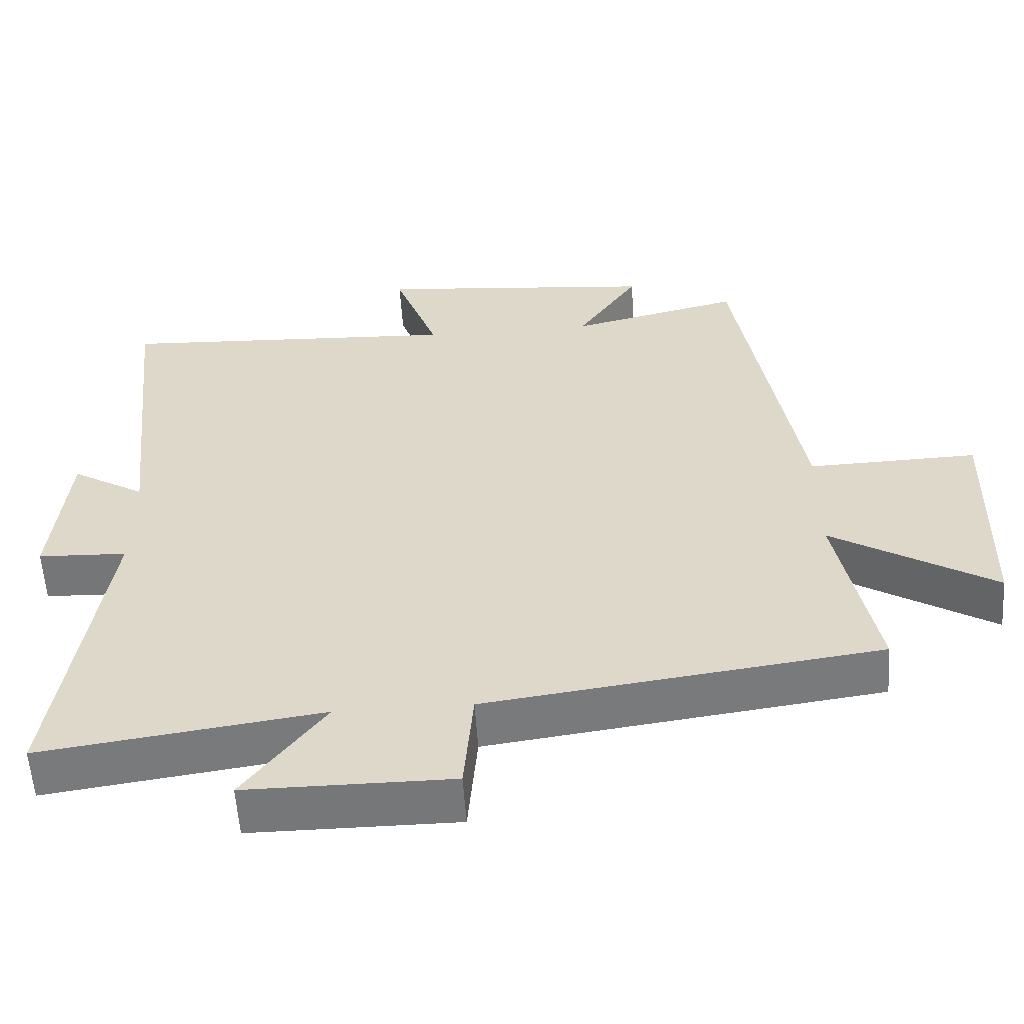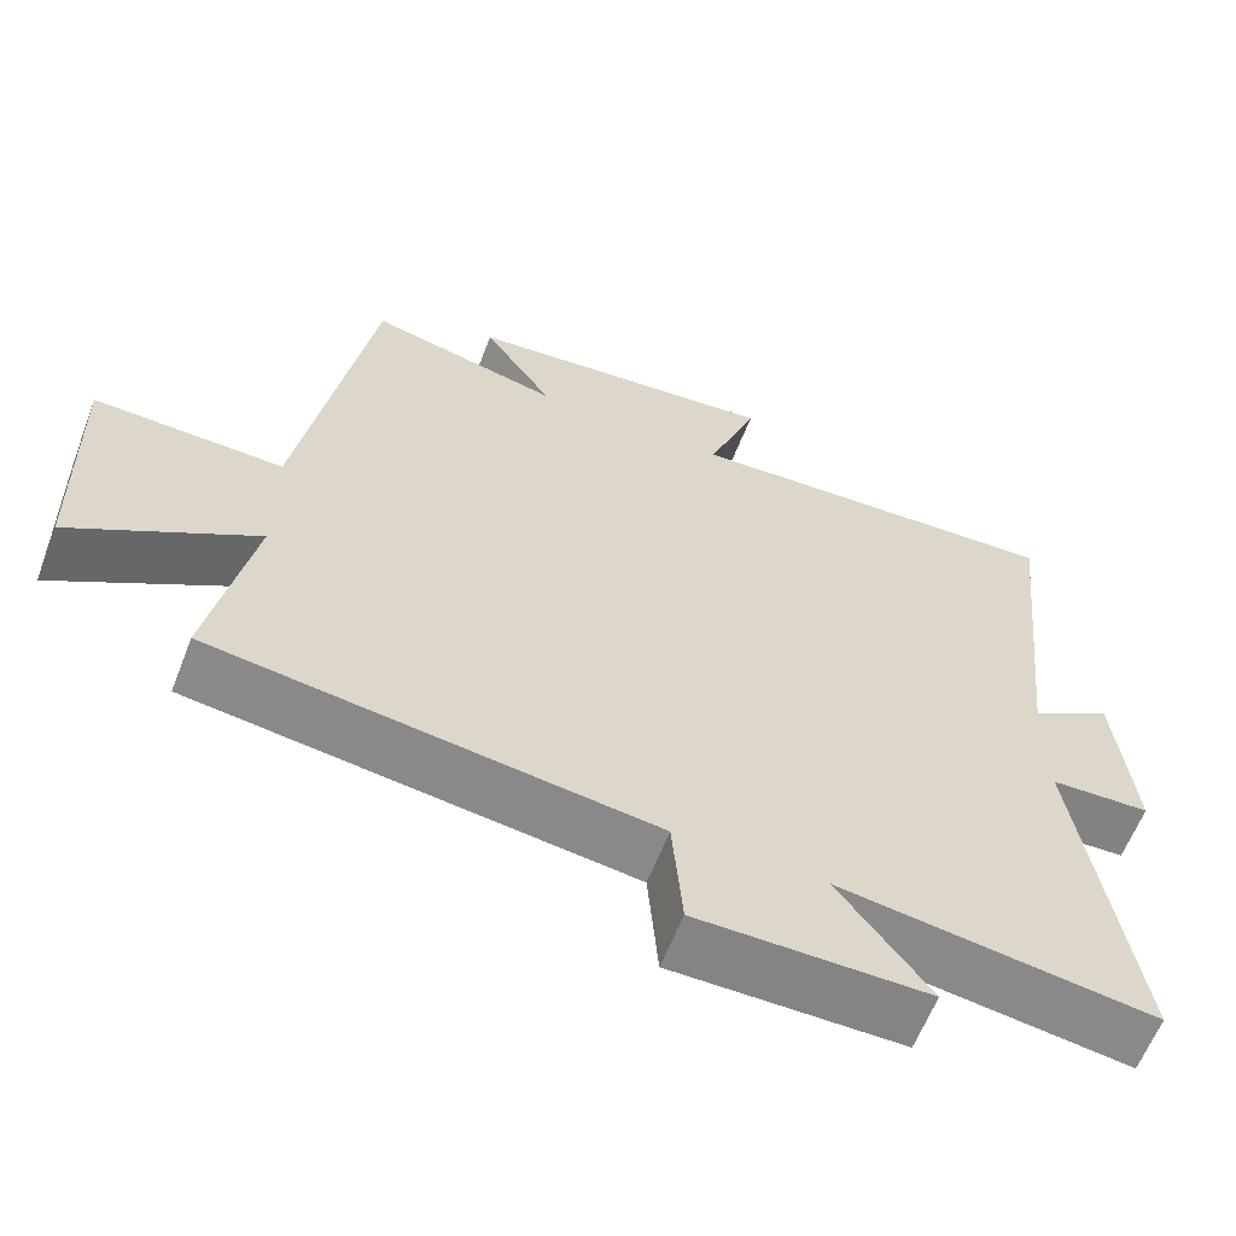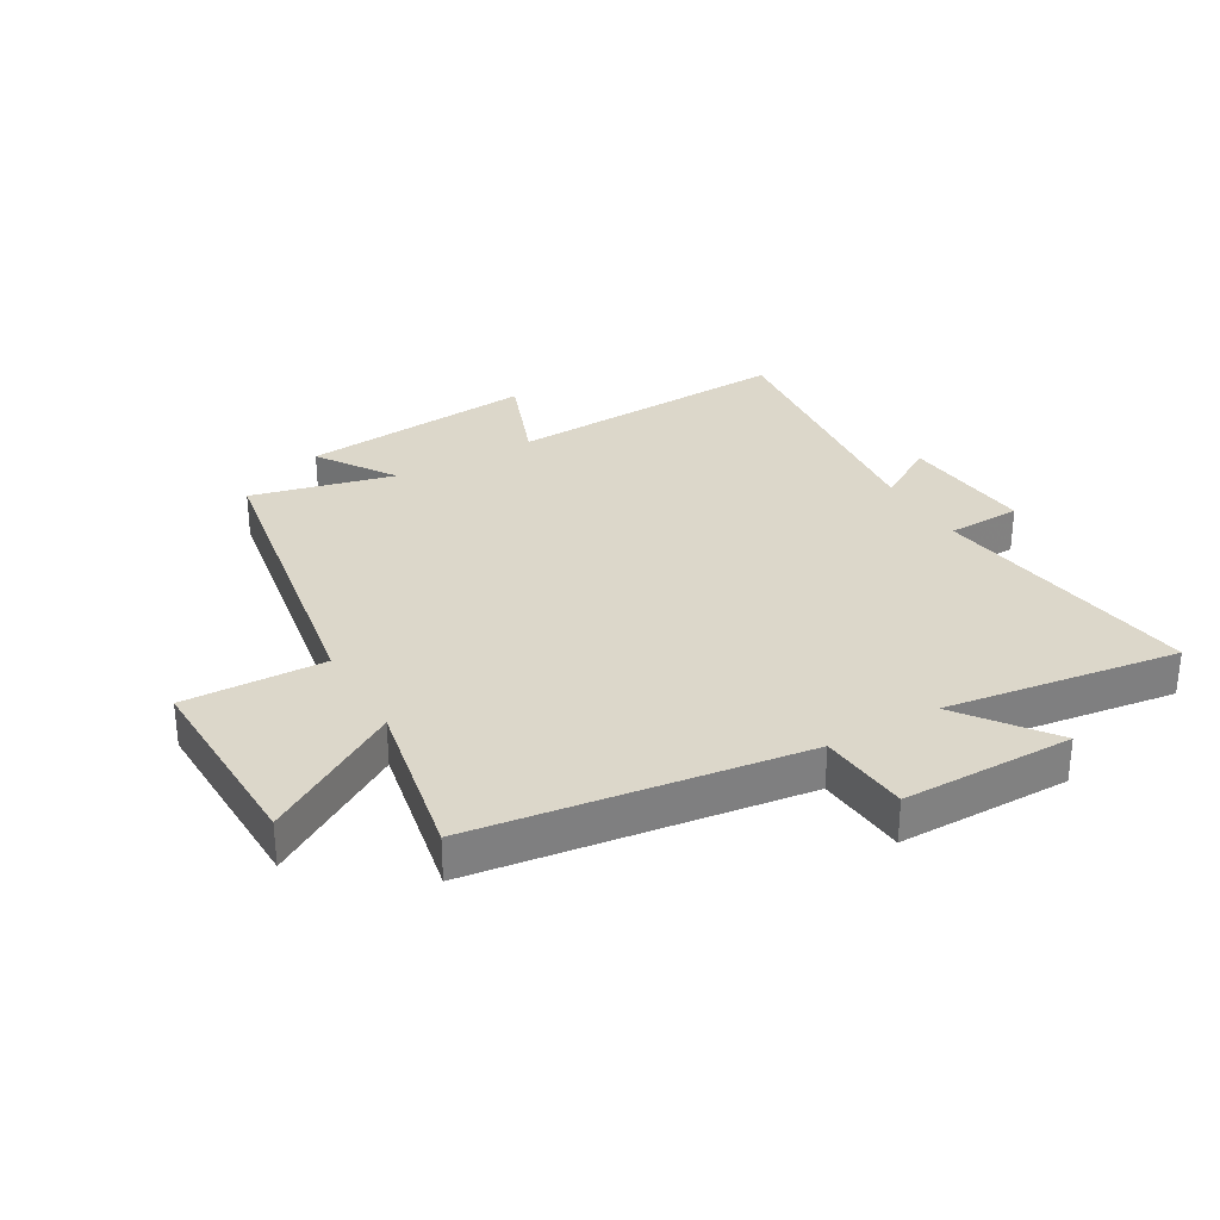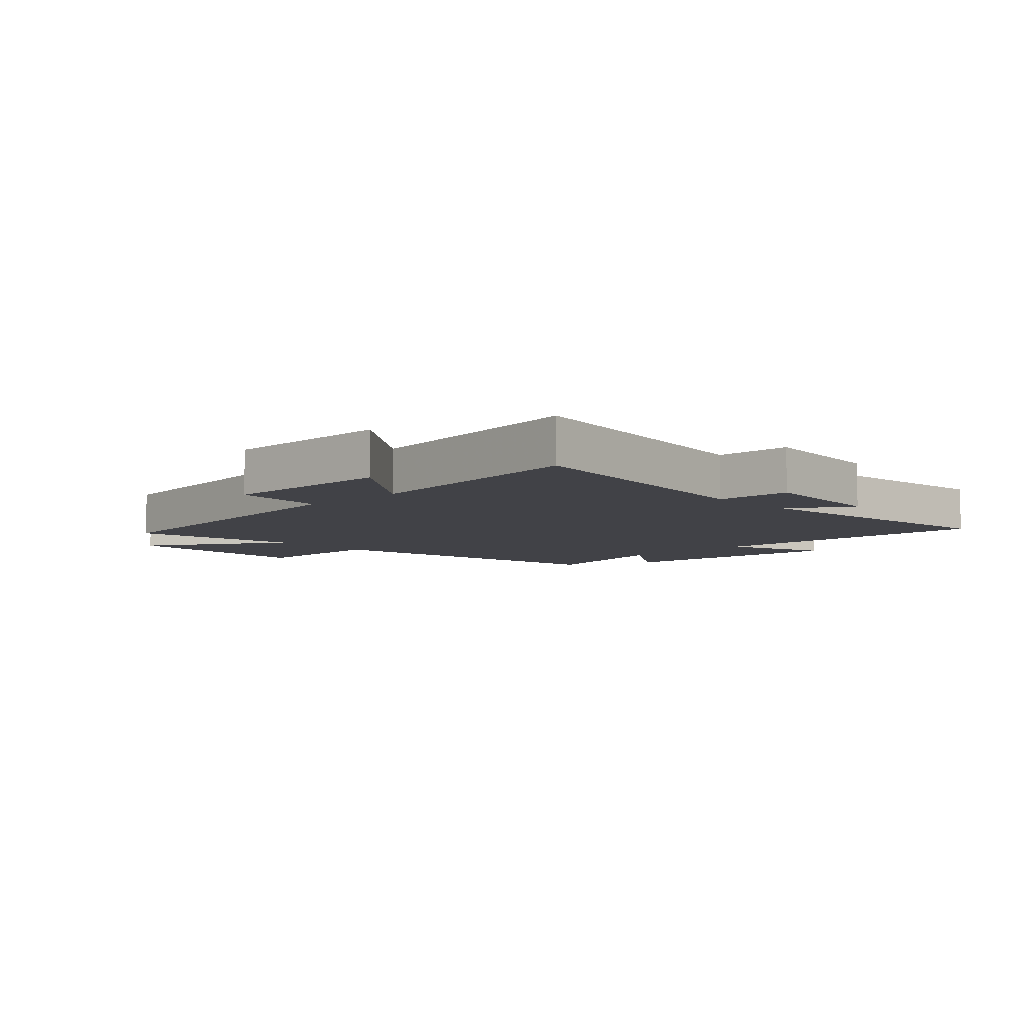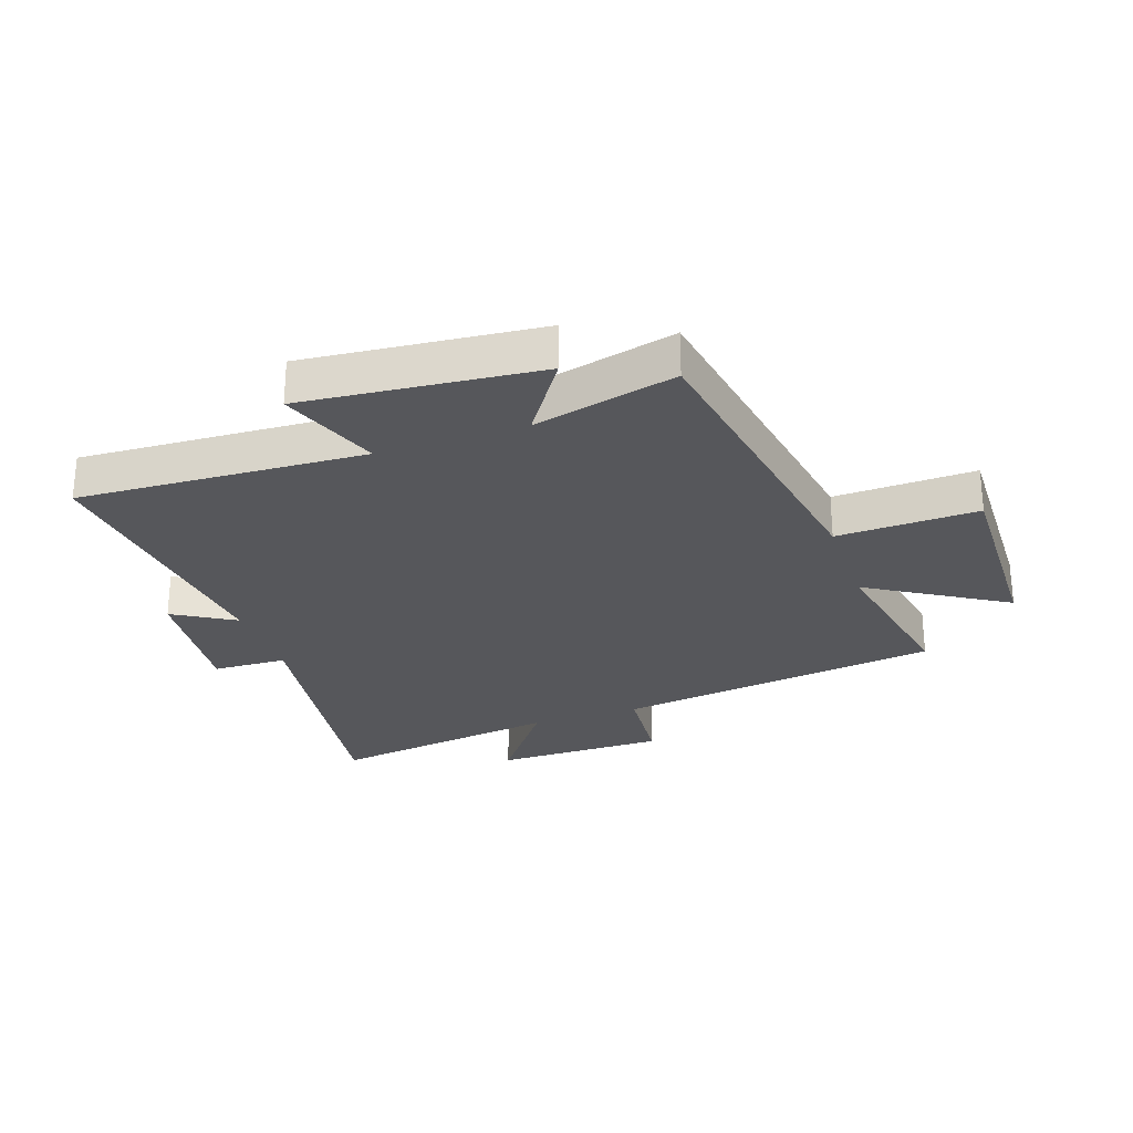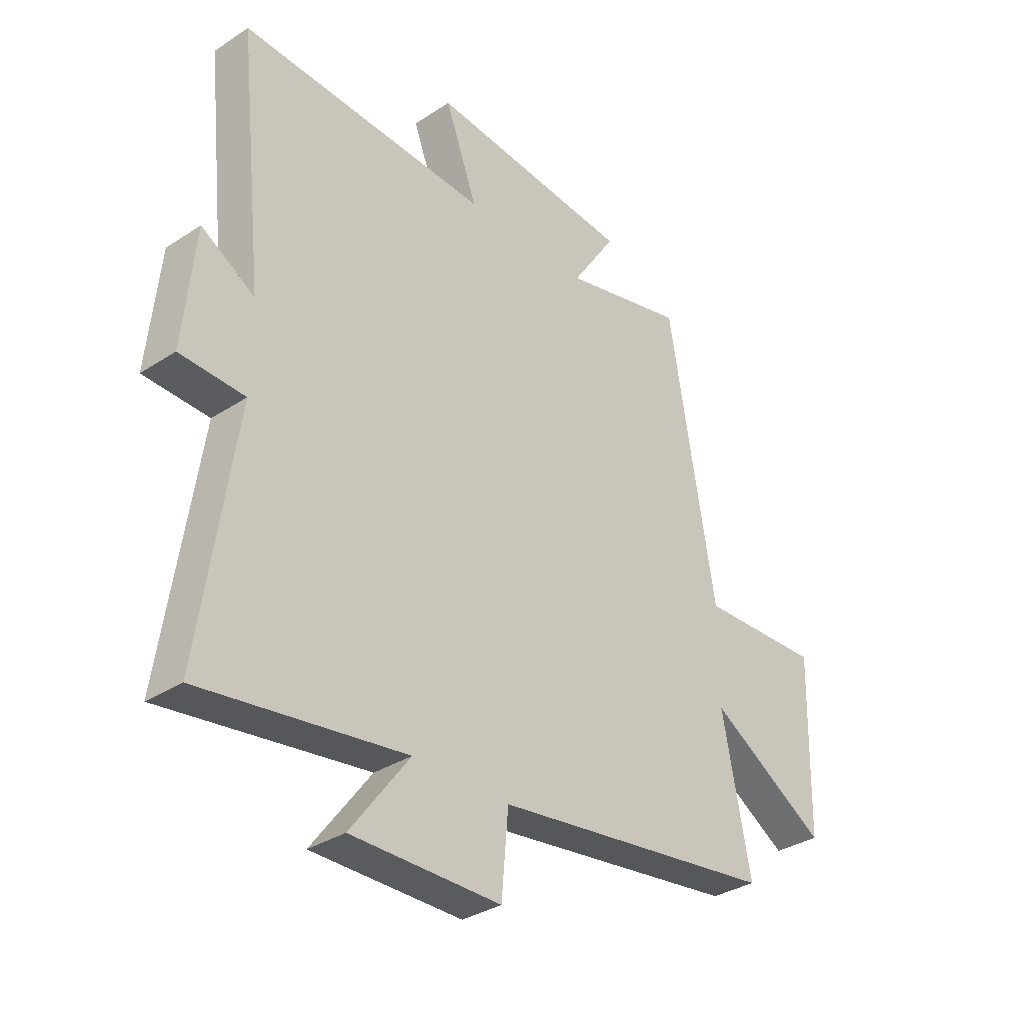
<metadata>
{"format":"obj","ext":"obj","renderer":"f3d","projection":"perspective","resolution":1024,"background":"white","views":[{"elev":-57.1,"azim":3.7,"up":"+Z"},{"elev":-61.5,"azim":158.9,"up":"+Z"},{"elev":30.8,"azim":150.1,"up":"+Y"},{"elev":-6.8,"azim":-136.3,"up":"+Y"},{"elev":-27.3,"azim":19.1,"up":"+Y"},{"elev":-33.4,"azim":-48.1,"up":"+Z"}]}
</metadata>
<code>
v -0.549 0.07 0.525
v -0.071 0.07 0.5
v -0.133 0.07 0.667
v 0.259 0.07 0.629
v 0.173 0.07 0.5
v 0.411 0.07 0.557
v 0.5 0.07 0.033
v 0.735 0.07 0.04
v 0.727 0.07 -0.29
v 0.5 0.07 -0.151
v 0.554 0.07 -0.427
v 0.009 0.07 -0.5
v -0.004 0.07 -0.651
v -0.29 0.07 -0.651
v -0.177 0.07 -0.5
v -0.567 0.07 -0.555
v -0.5 0.07 -0.101
v -0.624 0.07 -0.096
v -0.602 0.07 0.126
v -0.5 0.07 0.065
v -0.549 0 0.525
v -0.071 0 0.5
v -0.133 0 0.667
v 0.259 0 0.629
v 0.173 0 0.5
v 0.411 0 0.557
v 0.5 0 0.033
v 0.735 0 0.04
v 0.727 0 -0.29
v 0.5 0 -0.151
v 0.554 0 -0.427
v 0.009 0 -0.5
v -0.004 0 -0.651
v -0.29 0 -0.651
v -0.177 0 -0.5
v -0.567 0 -0.555
v -0.5 0 -0.101
v -0.624 0 -0.096
v -0.602 0 0.126
v -0.5 0 0.065
f 17 18 19 20
f 15 16 17
f 15 17 20
f 12 13 14 15
f 10 11 12 15
f 10 15 20 1
f 7 8 9 10
f 5 6 7 10
f 2 3 4 5
f 2 5 10
f 1 2 10
f 40 39 38 37
f 37 36 35
f 40 37 35
f 35 34 33 32
f 35 32 31 30
f 21 40 35 30
f 30 29 28 27
f 30 27 26 25
f 25 24 23 22
f 30 25 22
f 30 22 21
f 1 21 22 2
f 2 22 23 3
f 3 23 24 4
f 4 24 25 5
f 5 25 26 6
f 6 26 27 7
f 7 27 28 8
f 8 28 29 9
f 9 29 30 10
f 10 30 31 11
f 11 31 32 12
f 12 32 33 13
f 13 33 34 14
f 14 34 35 15
f 15 35 36 16
f 16 36 37 17
f 17 37 38 18
f 18 38 39 19
f 19 39 40 20
f 20 40 21 1

</code>
